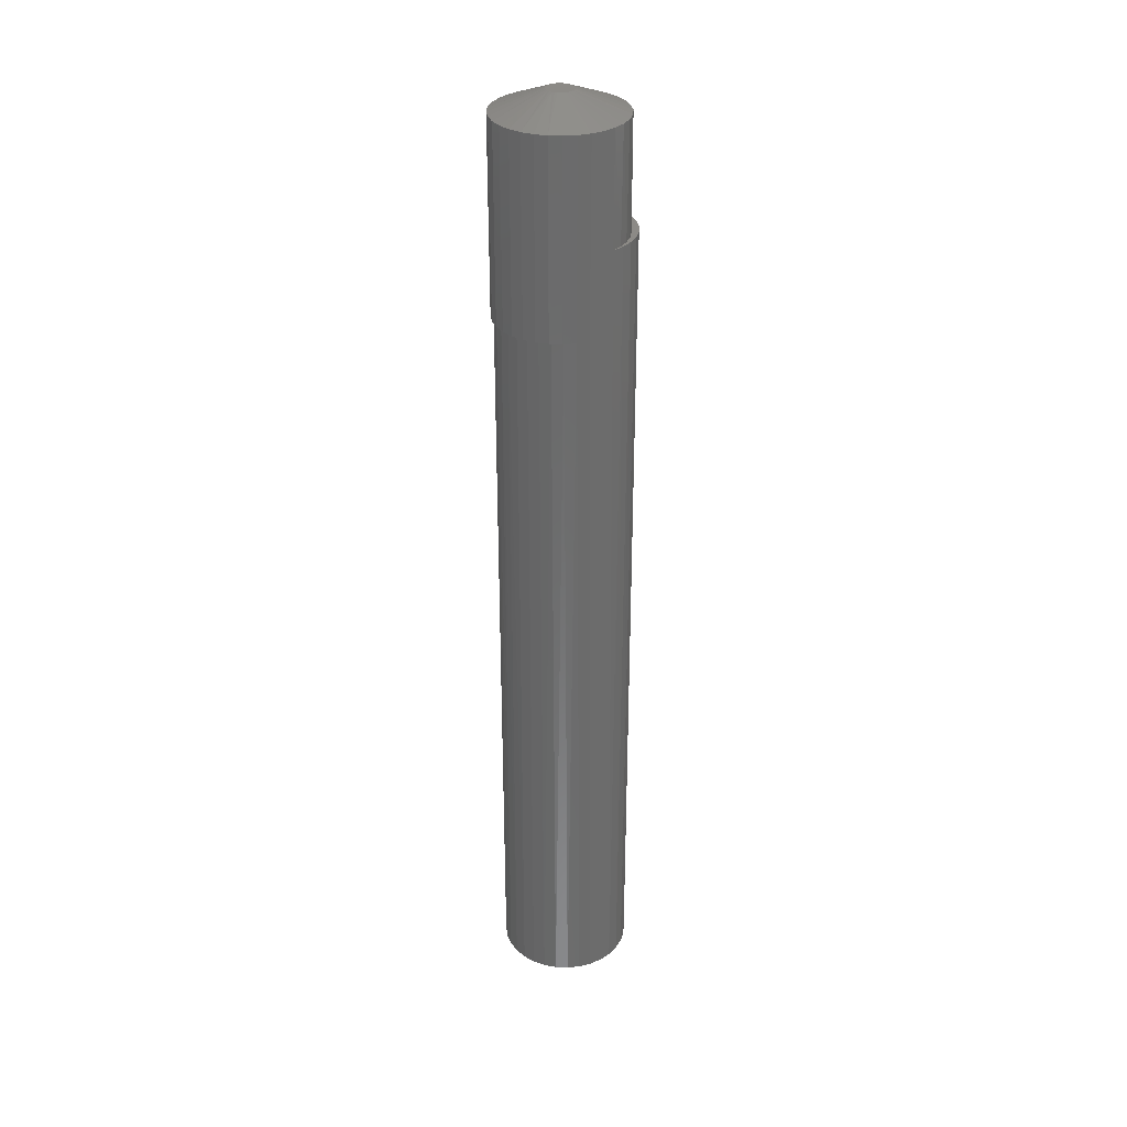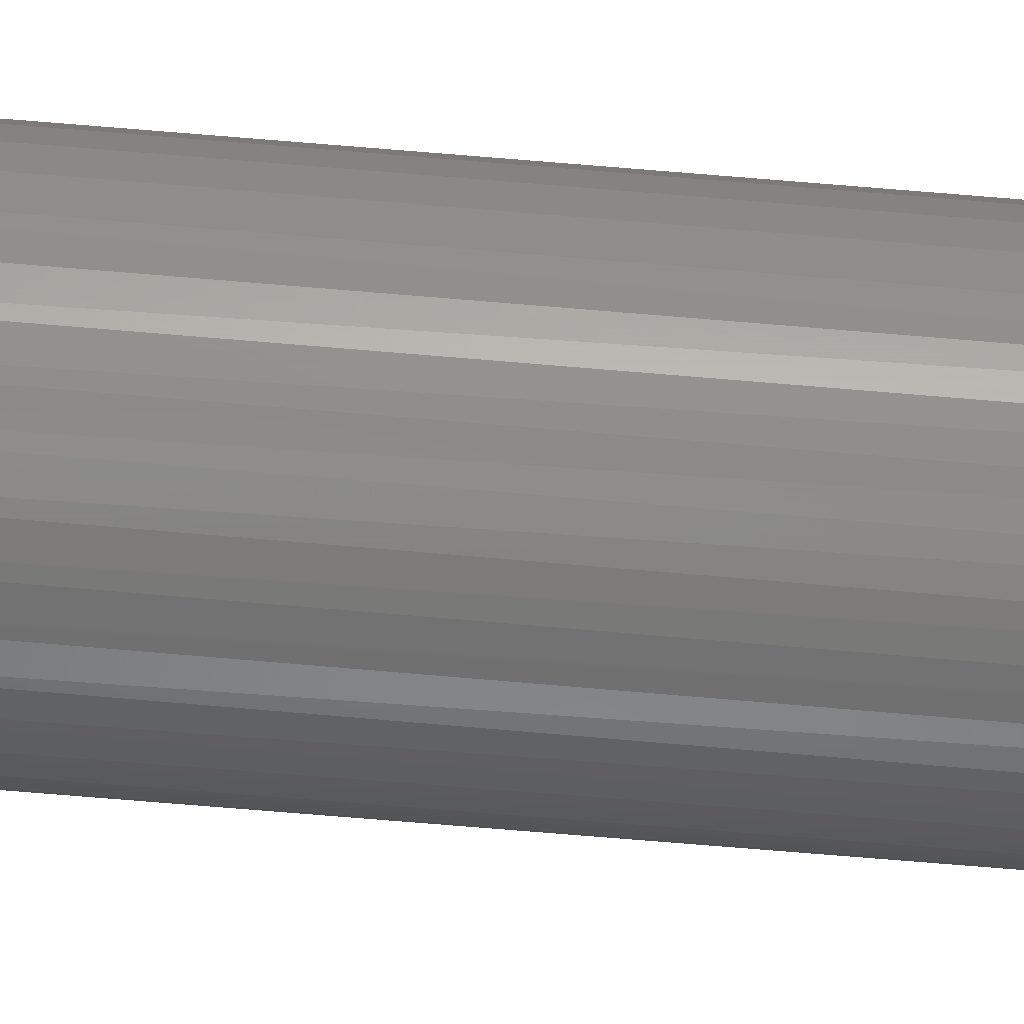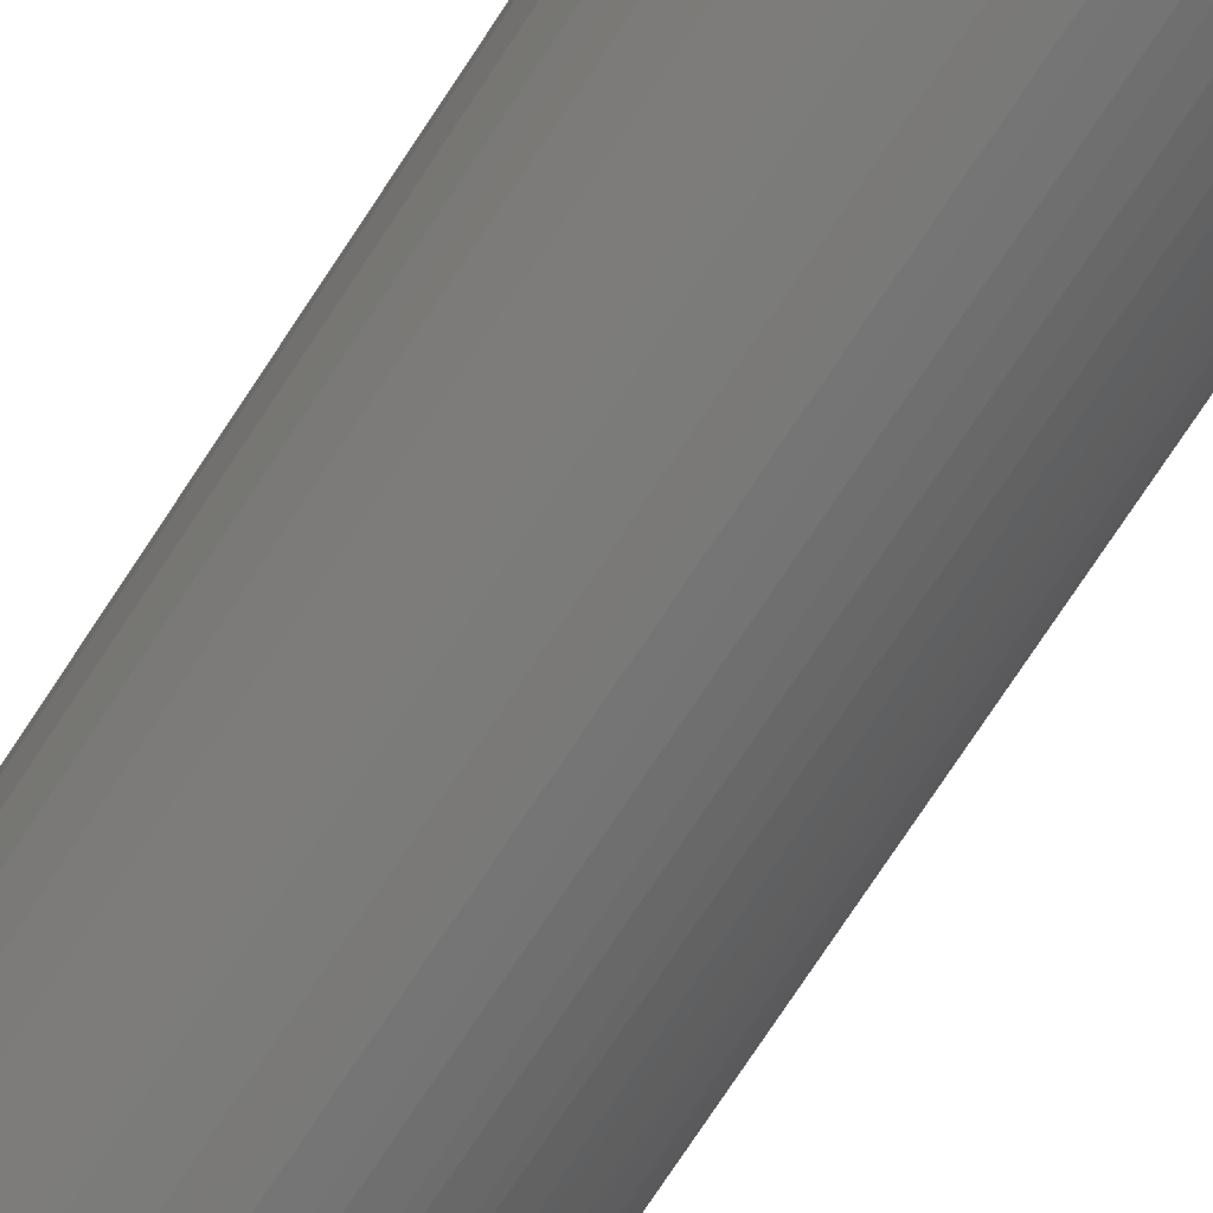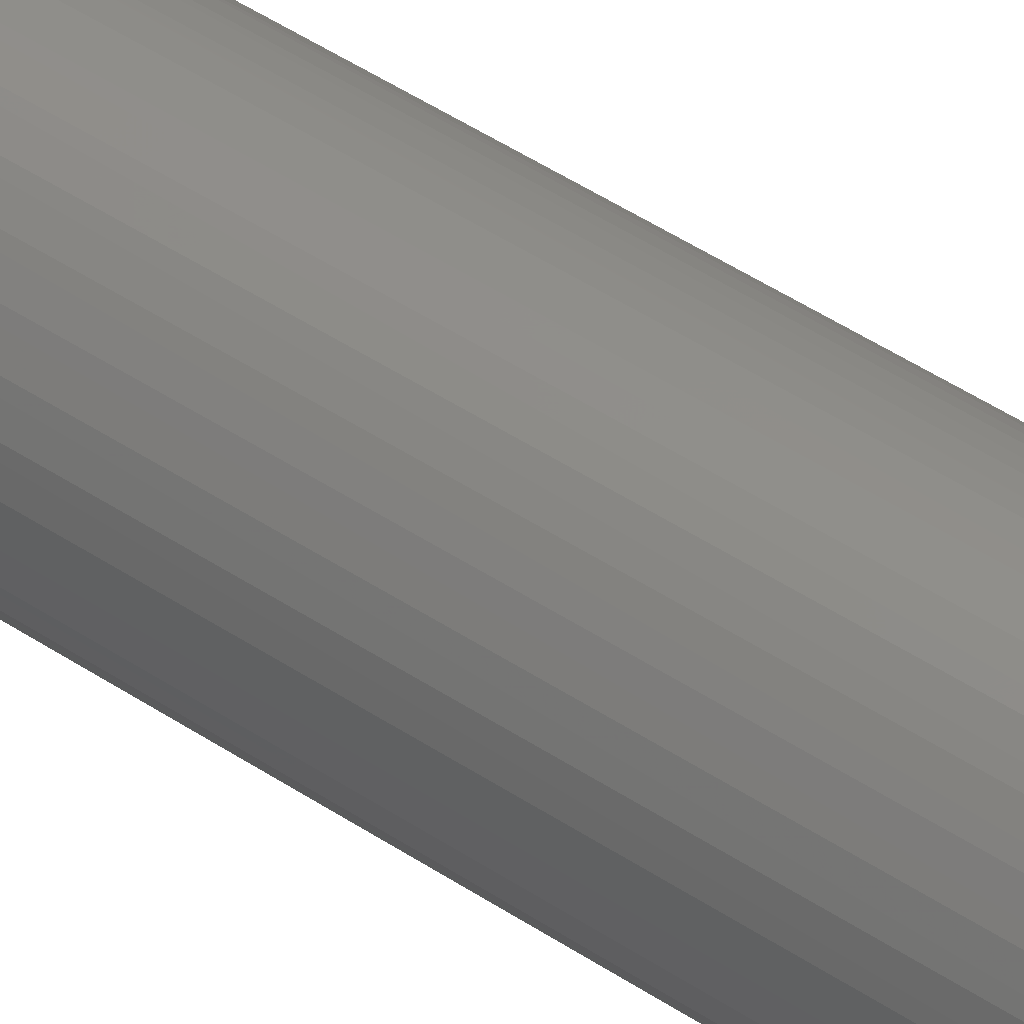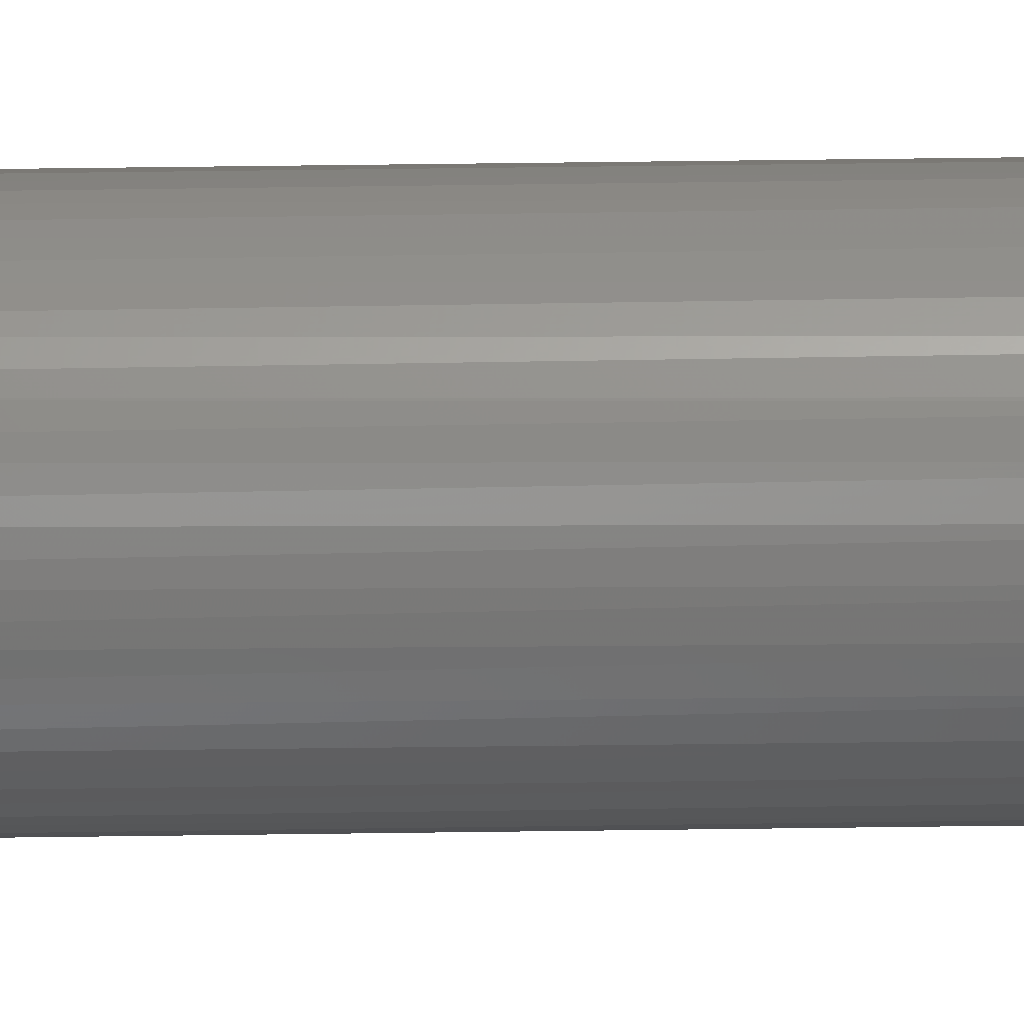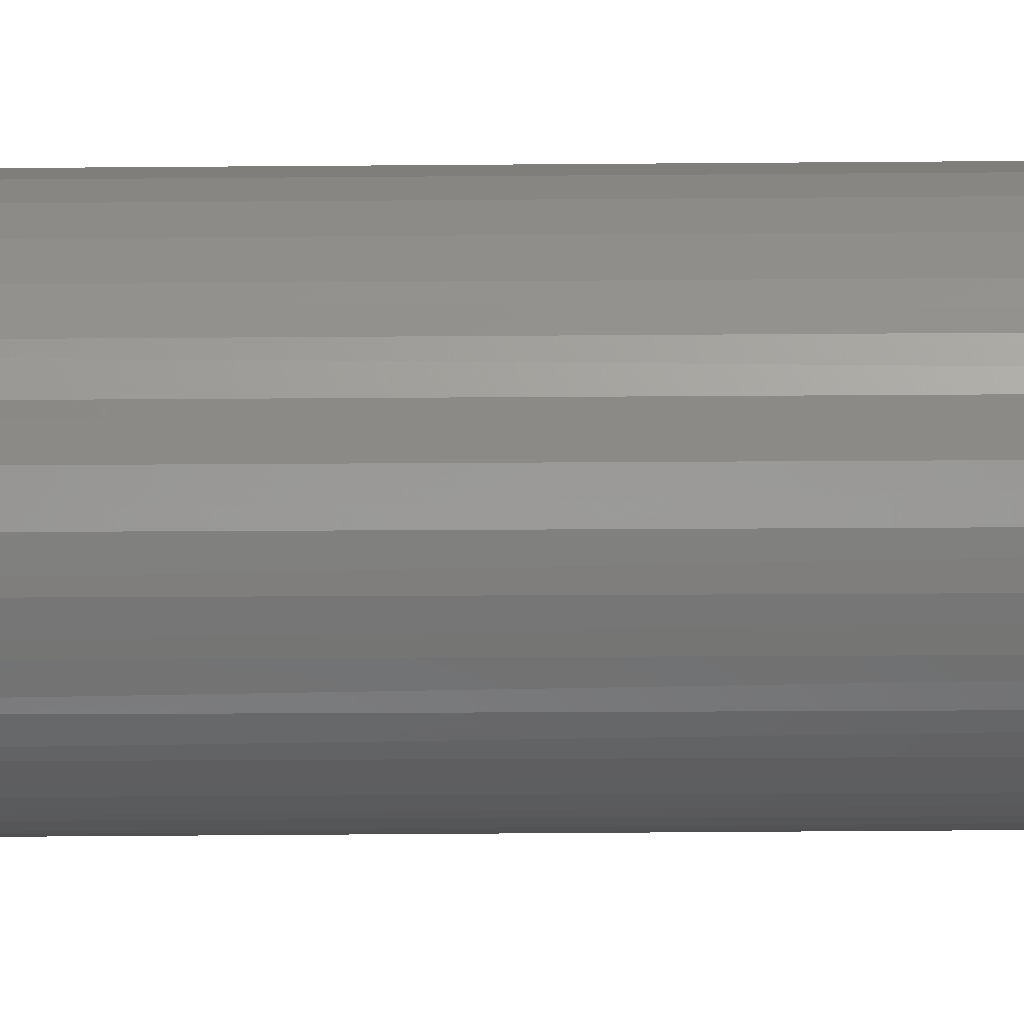
<metadata>
{"format":"stl","ext":"stl","renderer":"f3d","projection":"perspective","resolution":1024,"background":"white","views":[{"elev":32.0,"azim":-58.6,"up":"+Z"},{"elev":-77.8,"azim":85.4,"up":"+Y"},{"elev":-69.4,"azim":147.5,"up":"+Y"},{"elev":46.5,"azim":127.4,"up":"+Y"},{"elev":57.2,"azim":-90.8,"up":"+Y"},{"elev":-50.2,"azim":90.5,"up":"+Y"}]}
</metadata>
<code>
# stl→obj: 164 verts, 324 faces
v 0.00439 0.007269 0.75
v -0.01143 0.005711 0.75
v 0.005669 0.005711 0.75
v -0.01238 0.003934 0.75
v 0.006619 0.003934 0.75
v 0.006619 -0.003934 0.75
v -0.01143 -0.005711 0.75
v 0.005669 -0.005711 0.75
v -0.01015 -0.007269 0.75
v 0.00439 -0.007269 0.75
v -0.008589 -0.008547 0.75
v -0.006812 -0.009497 0.75
v -0.01015 0.007269 0.75
v 0.002833 0.008547 0.75
v 0.001056 0.009497 0.75
v -0.0008728 0.01008 0.75
v -0.002878 0.01028 0.75
v -0.004884 0.01008 0.75
v -0.006812 0.009497 0.75
v -0.008589 0.008547 0.75
v 0.002833 -0.008547 0.75
v -0.004884 -0.01008 0.75
v -0.002878 -0.01028 0.75
v -0.0008728 -0.01008 0.75
v 0.001056 -0.009497 0.75
v 0.007204 0.002005 0.75
v -0.01296 0.002005 0.75
v 0.007401 -4.795e-18 0.75
v -0.01316 1.465e-10 0.75
v 0.007204 -0.002005 0.75
v -0.01296 -0.002005 0.75
v -0.01238 -0.003934 0.75
v -0.01279 -0.04834 0.5859
v -0.01279 -0.04834 0.6484
v -0.02176 -0.04559 0.7344
v -0.0125 -0.04839 0.7344
v -0.00411 -0.04933 0.6484
v 0.04271 -0.01888 0.7344
v 0.03815 -0.02741 0.7344
v 0.03965 -0.02503 0.6484
v 0.03457 -0.03213 0.6484
v 0.03201 -0.03489 0.7344
v 0.02831 -0.03823 0.6484
v 0.02453 -0.04103 0.7344
v 0.02108 -0.04314 0.6484
v 0.016 -0.04559 0.7344
v 0.01309 -0.04669 0.6484
v 0.006748 -0.04839 0.7344
v 0.00461 -0.04877 0.6484
v -0.002878 -0.04934 0.7344
v 0.04646 0 0.6484
v 0.04646 -1.208e-17 0.7344
v 0.04569 -0.008703 0.6484
v 0.04552 -0.009626 0.7344
v 0.04339 -0.01713 0.6484
v -0.05222 6.042e-18 0.7344
v -0.05222 6.042e-18 0.5859
v -0.05127 -0.009626 0.7344
v -0.05128 -0.009585 0.5859
v -0.04846 -0.01888 0.7344
v -0.0485 -0.01881 0.5859
v -0.0439 -0.02741 0.7344
v -0.04397 -0.02731 0.5859
v -0.03777 -0.03489 0.7344
v -0.03789 -0.03477 0.5859
v -0.03029 -0.04103 0.7344
v -0.03046 -0.04091 0.5859
v -0.02199 -0.04549 0.5859
v 0.00461 0.04877 0.6484
v -0.00411 0.04933 0.6484
v -0.002878 0.04934 0.7344
v 0.006748 0.04839 0.7344
v 0.01309 0.04669 0.6484
v 0.016 0.04559 0.7344
v 0.02108 0.04314 0.6484
v 0.02453 0.04103 0.7344
v 0.02831 0.03823 0.6484
v 0.03201 0.03489 0.7344
v 0.03457 0.03213 0.6484
v 0.03815 0.02741 0.7344
v 0.03965 0.02503 0.6484
v 0.04271 0.01888 0.7344
v 0.04339 0.01713 0.6484
v 0.04552 0.009626 0.7344
v -0.01279 0.04834 0.6484
v -0.01279 0.04834 0.5859
v -0.02199 0.04549 0.5859
v -0.0125 0.04839 0.7344
v -0.05128 0.009585 0.5859
v -0.05127 0.009626 0.7344
v -0.0485 0.01881 0.5859
v -0.04846 0.01888 0.7344
v -0.04397 0.02731 0.5859
v -0.0439 0.02741 0.7344
v -0.03789 0.03477 0.5859
v -0.03777 0.03489 0.7344
v -0.03046 0.04091 0.5859
v -0.03029 0.04103 0.7344
v -0.02176 0.04559 0.7344
v 0.04569 0.008703 0.6484
v -0.02096 0.04459 0.5859
v -0.02836 0.03947 0.5859
v -0.03474 0.03313 0.5859
v -0.03993 0.02578 0.5859
v -0.04375 0.01764 0.5859
v -0.04609 0.008959 0.5859
v -0.04375 -0.01764 0.5859
v -0.03993 -0.02578 0.5859
v -0.03474 -0.03313 0.5859
v -0.02836 -0.03947 0.5859
v -0.02096 -0.04459 0.5859
v -0.04609 -0.008959 0.5859
v -0.04688 6.284e-18 0.5859
v -0.04688 6.284e-18 0
v -0.04589 0.01001 0
v -0.04297 0.01964 0
v -0.03823 0.02851 0
v -0.03184 0.03629 0
v -0.02407 0.04267 0
v -0.0152 0.04741 0
v -0.003285 0.05073 0.6484
v -0.00557 0.05033 0
v 0.004441 0.05132 0
v 0.006503 0.05127 0.6484
v 0.01445 0.05033 0
v 0.01622 0.04995 0.6484
v 0.02408 0.04741 0
v 0.0255 0.0468 0.6484
v 0.03295 0.04267 0
v 0.03401 0.04194 0.6484
v 0.04073 0.03629 0
v 0.04145 0.03555 0.6484
v 0.04711 0.02851 0
v 0.05576 0 0.6484
v 0.05576 0 0
v 0.05482 0.009758 0.6484
v 0.05477 0.01001 0
v 0.05205 0.01916 0.6484
v 0.05185 0.01964 0
v 0.04753 0.02786 0.6484
v -0.00557 -0.05033 0
v -0.003285 -0.05073 0.6484
v -0.0152 -0.04741 0
v -0.04589 -0.01001 0
v 0.04073 -0.03629 0
v 0.03401 -0.04194 0.6484
v 0.03295 -0.04267 0
v 0.0255 -0.0468 0.6484
v 0.02408 -0.04741 0
v 0.01622 -0.04995 0.6484
v 0.01445 -0.05033 0
v 0.006503 -0.05127 0.6484
v 0.004441 -0.05132 0
v -0.02407 -0.04267 0
v -0.03184 -0.03629 0
v -0.03823 -0.02851 0
v -0.04297 -0.01964 0
v 0.05477 -0.01001 0
v 0.05482 -0.009758 0.6484
v 0.05185 -0.01964 0
v 0.05205 -0.01916 0.6484
v 0.04711 -0.02851 0
v 0.04753 -0.02786 0.6484
v 0.04145 -0.03555 0.6484
f 1 2 3
f 2 4 3
f 3 4 5
f 6 7 8
f 7 9 8
f 8 9 10
f 9 11 10
f 10 11 12
f 13 2 1
f 13 1 14
f 13 14 15
f 13 15 16
f 13 16 17
f 13 17 18
f 13 18 19
f 13 19 20
f 21 10 12
f 21 12 22
f 21 22 23
f 21 23 24
f 21 24 25
f 5 4 26
f 26 4 27
f 26 27 28
f 28 27 29
f 28 29 30
f 30 29 31
f 30 31 6
f 6 31 32
f 6 32 7
f 33 34 35
f 34 36 35
f 34 37 36
f 38 39 40
f 41 40 39
f 39 42 41
f 43 41 42
f 42 44 43
f 43 44 45
f 45 44 46
f 45 46 47
f 47 46 48
f 47 48 49
f 49 48 50
f 49 50 37
f 37 50 36
f 51 52 53
f 53 52 54
f 53 54 55
f 55 54 38
f 55 38 40
f 56 57 58
f 58 57 59
f 58 59 60
f 60 59 61
f 60 61 62
f 62 61 63
f 62 63 64
f 64 63 65
f 64 65 66
f 66 65 67
f 66 67 35
f 35 67 68
f 35 68 33
f 69 70 71
f 71 72 69
f 73 69 72
f 72 74 73
f 75 73 74
f 74 76 75
f 77 75 76
f 76 78 77
f 77 78 79
f 79 78 80
f 79 80 81
f 81 80 82
f 81 82 83
f 83 82 84
f 85 86 87
f 85 87 88
f 85 88 71
f 85 71 70
f 57 56 89
f 89 56 90
f 89 90 91
f 91 90 92
f 91 92 93
f 93 92 94
f 93 94 95
f 95 94 96
f 95 96 97
f 97 96 98
f 97 98 87
f 87 98 99
f 87 99 88
f 52 51 84
f 84 51 100
f 84 100 83
f 64 66 7
f 62 64 7
f 7 60 62
f 32 60 7
f 31 60 32
f 36 50 12
f 35 36 12
f 12 66 35
f 11 66 12
f 9 66 11
f 9 7 66
f 42 39 21
f 44 42 21
f 21 46 44
f 25 46 21
f 24 46 25
f 24 23 46
f 38 54 6
f 6 39 38
f 8 39 6
f 10 39 8
f 10 21 39
f 22 12 50
f 23 22 50
f 23 50 48
f 48 46 23
f 29 56 58
f 29 58 60
f 29 60 31
f 52 28 30
f 52 30 6
f 52 6 54
f 78 76 3
f 80 78 3
f 3 82 80
f 5 82 3
f 26 82 5
f 72 71 15
f 74 72 15
f 15 76 74
f 14 76 15
f 1 76 14
f 1 3 76
f 96 94 20
f 98 96 20
f 20 99 98
f 19 99 20
f 18 99 19
f 18 17 99
f 92 90 4
f 4 94 92
f 2 94 4
f 13 94 2
f 13 20 94
f 16 15 71
f 17 16 71
f 17 71 88
f 88 99 17
f 28 52 84
f 28 84 82
f 28 82 26
f 56 29 27
f 56 27 4
f 56 4 90
f 101 87 86
f 97 87 101
f 102 97 101
f 95 97 102
f 103 95 102
f 93 95 103
f 104 93 103
f 91 93 104
f 105 91 104
f 89 91 105
f 106 89 105
f 107 61 59
f 61 107 108
f 108 63 61
f 63 108 109
f 109 65 63
f 65 109 110
f 110 67 65
f 68 67 110
f 111 68 110
f 68 111 33
f 107 59 112
f 112 59 57
f 112 57 113
f 113 57 89
f 113 89 106
f 114 106 115
f 114 113 106
f 115 106 105
f 115 105 116
f 116 105 104
f 116 104 117
f 117 104 103
f 117 103 118
f 118 103 102
f 118 102 119
f 102 101 119
f 120 119 101
f 85 121 122
f 123 122 121
f 121 124 123
f 125 123 124
f 124 126 125
f 127 125 126
f 126 128 127
f 129 127 128
f 128 130 129
f 131 129 130
f 130 132 131
f 133 131 132
f 86 85 122
f 86 122 120
f 86 120 101
f 134 135 136
f 136 135 137
f 136 137 138
f 138 137 139
f 138 139 140
f 140 139 133
f 140 133 132
f 34 141 142
f 34 33 141
f 33 143 141
f 33 111 143
f 113 144 112
f 113 114 144
f 145 146 147
f 147 146 148
f 147 148 149
f 149 148 150
f 149 150 151
f 151 150 152
f 151 152 153
f 153 152 142
f 153 142 141
f 143 111 154
f 154 111 110
f 154 110 155
f 110 109 155
f 156 155 109
f 109 108 156
f 157 156 108
f 108 107 157
f 144 157 107
f 107 112 144
f 135 134 158
f 158 134 159
f 158 159 160
f 160 159 161
f 160 161 162
f 162 161 163
f 162 163 145
f 145 163 164
f 145 164 146
f 85 70 121
f 124 121 70
f 124 70 126
f 70 69 126
f 126 69 73
f 126 73 128
f 128 73 75
f 128 75 130
f 130 75 77
f 130 77 132
f 132 77 79
f 132 79 140
f 79 81 140
f 138 140 81
f 81 83 138
f 136 138 83
f 83 100 136
f 51 136 100
f 159 53 55
f 159 55 161
f 161 55 40
f 161 40 163
f 163 40 41
f 163 41 164
f 41 43 164
f 146 164 43
f 43 45 146
f 148 146 45
f 148 45 47
f 148 47 49
f 148 49 150
f 150 49 142
f 142 49 37
f 142 152 150
f 34 142 37
f 134 136 51
f 134 51 53
f 134 53 159
f 120 122 123
f 120 123 125
f 127 120 125
f 119 120 127
f 129 119 127
f 118 119 129
f 131 118 129
f 117 118 131
f 133 117 131
f 116 117 133
f 139 116 133
f 115 116 139
f 137 115 139
f 160 157 158
f 156 157 160
f 162 156 160
f 155 156 162
f 145 155 162
f 154 155 145
f 147 154 145
f 143 154 147
f 149 143 147
f 141 143 149
f 153 141 149
f 151 153 149
f 157 144 158
f 158 144 114
f 158 114 135
f 135 114 115
f 135 115 137

</code>
